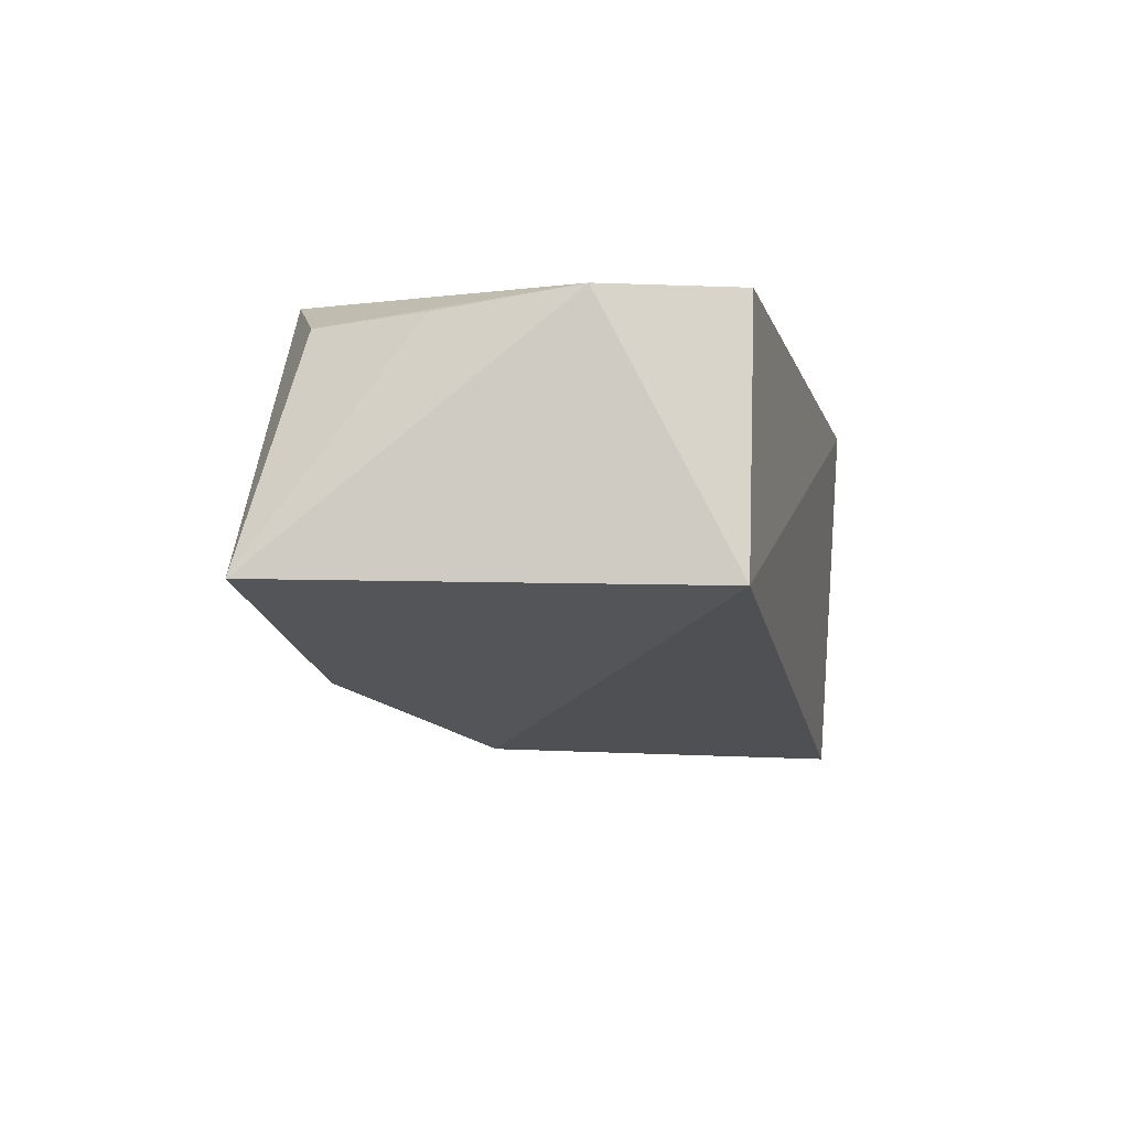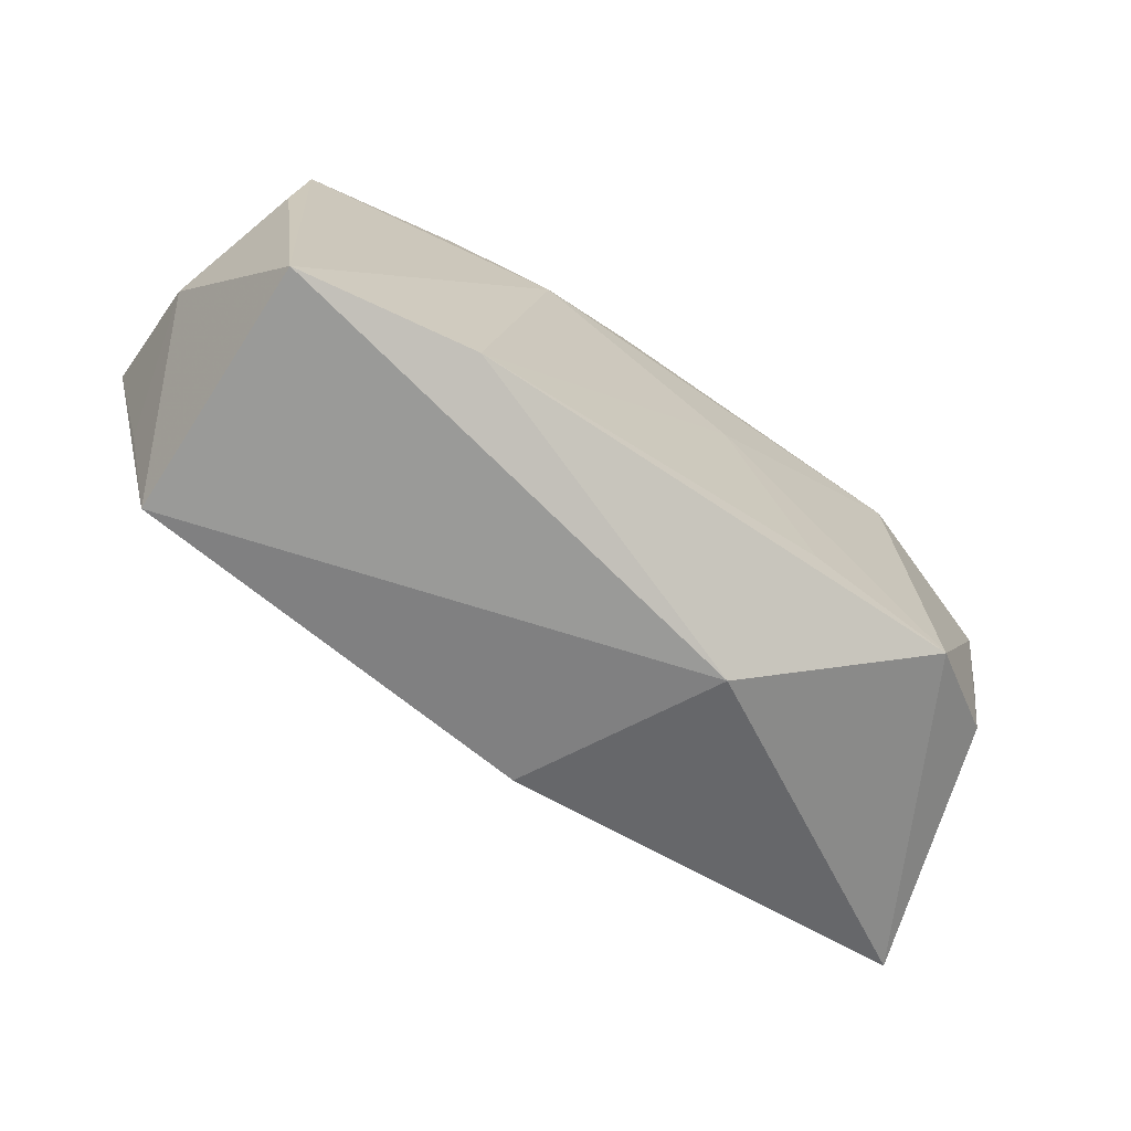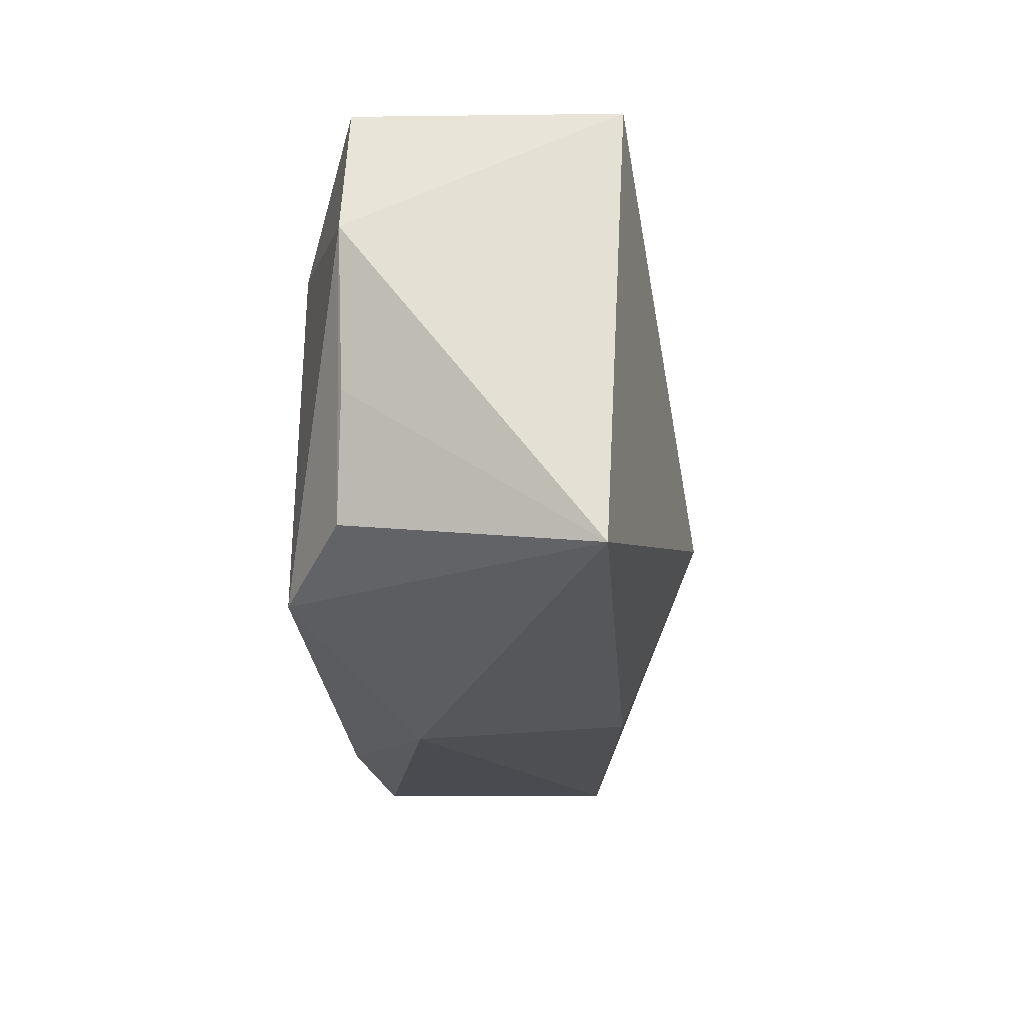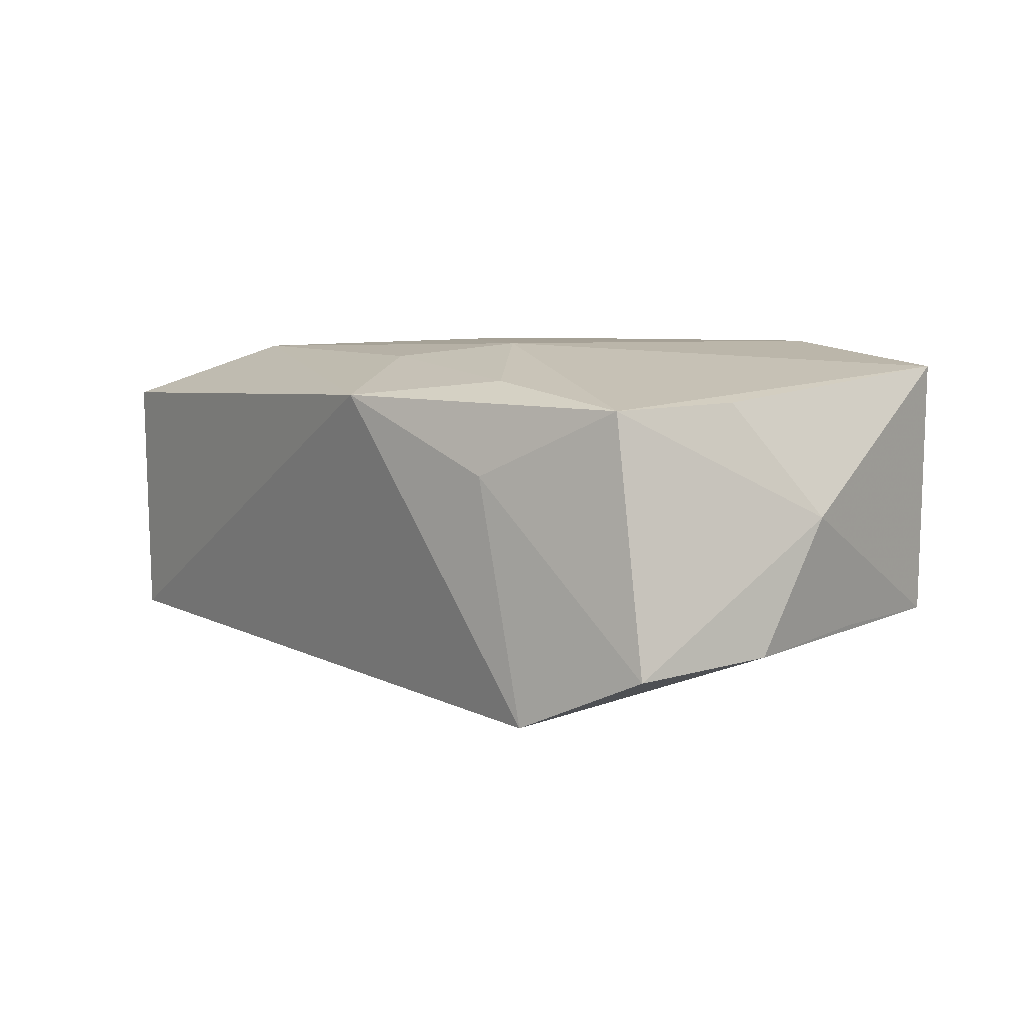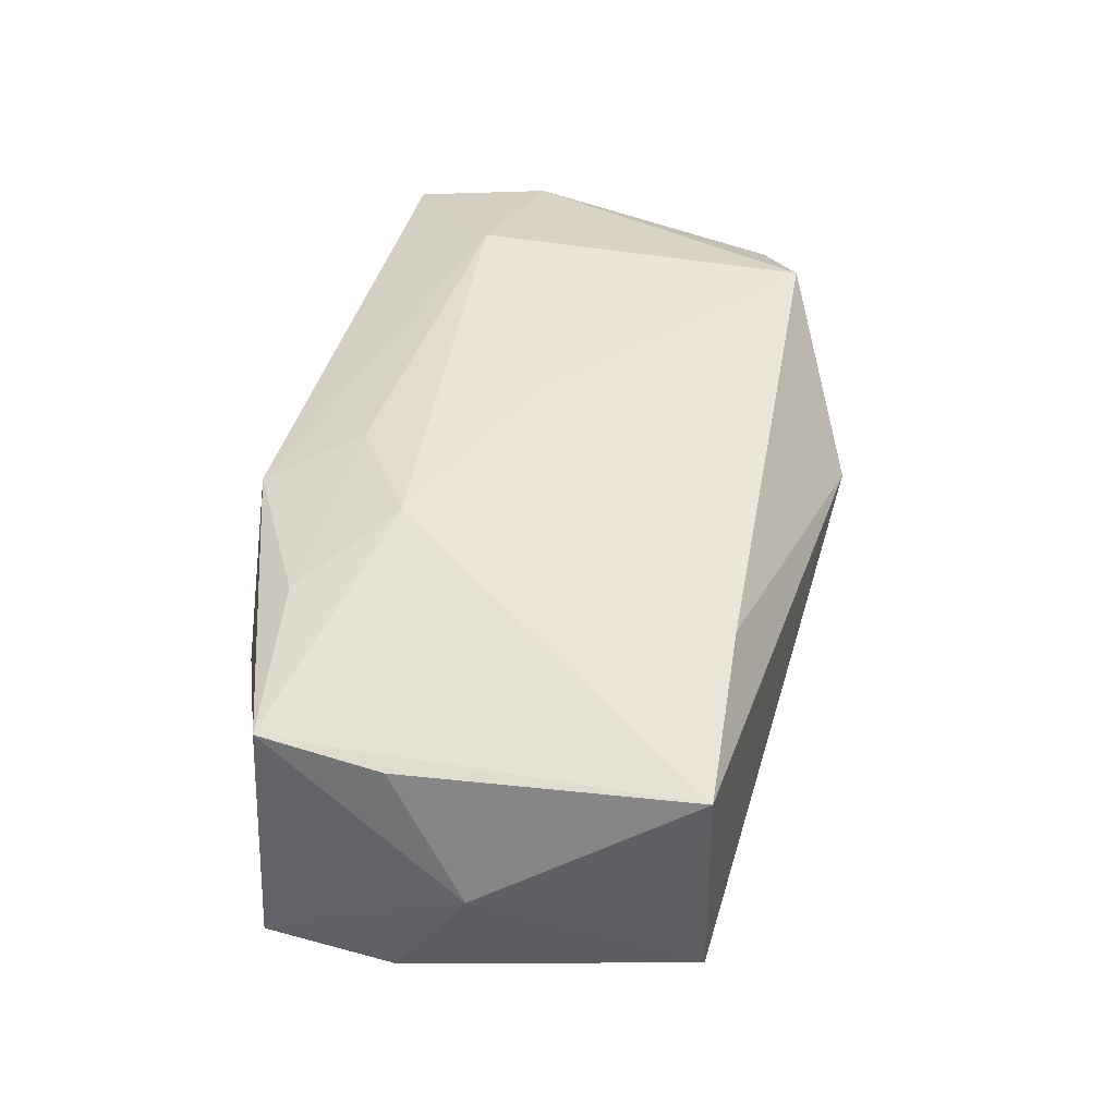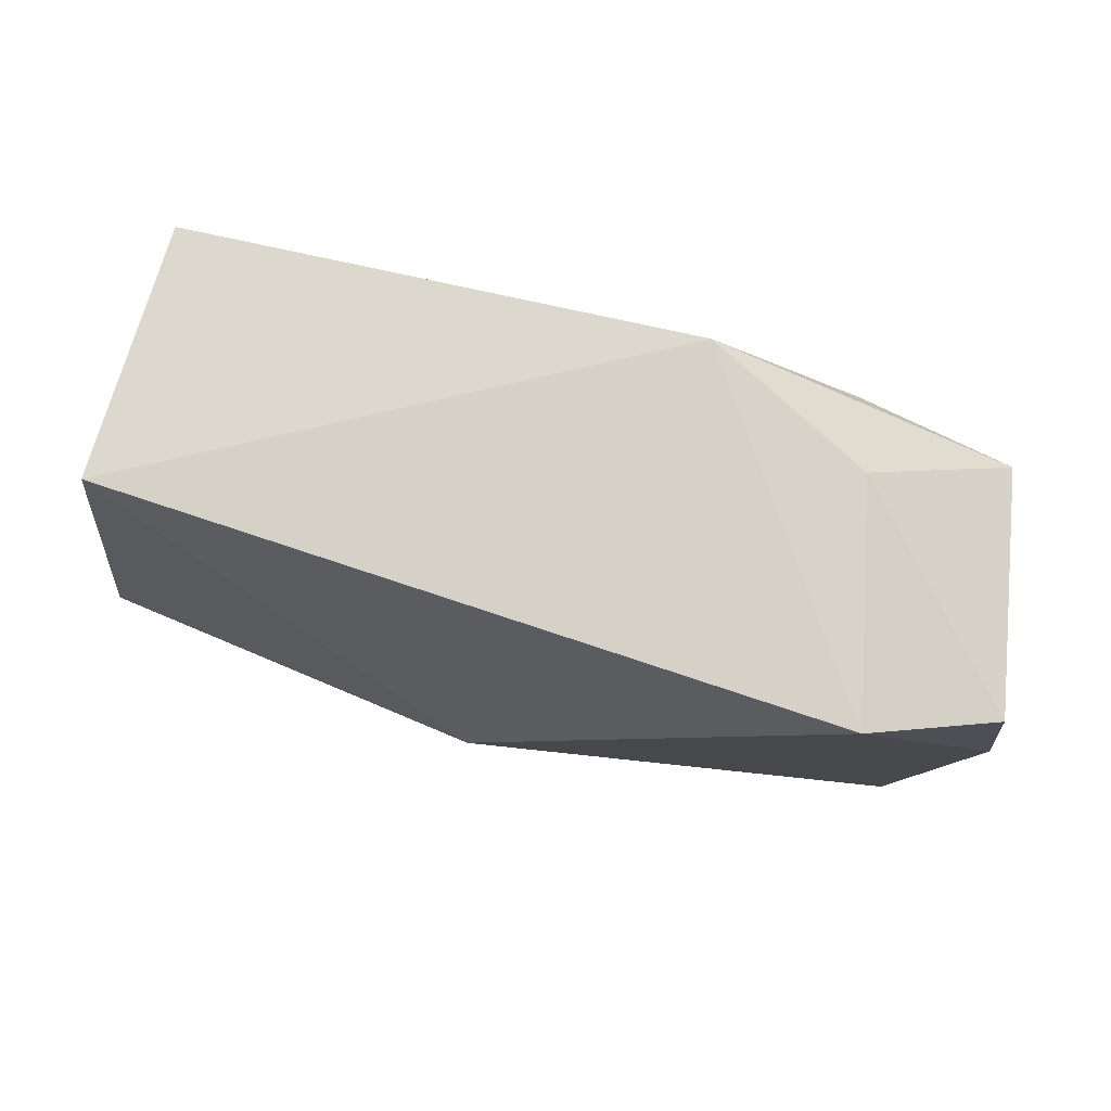
<metadata>
{"format":"obj","ext":"obj","renderer":"f3d","projection":"perspective","resolution":1024,"background":"white","views":[{"elev":-13.7,"azim":105.1,"up":"+Z"},{"elev":-67.3,"azim":-35.2,"up":"+Y"},{"elev":-17.2,"azim":93.5,"up":"+Y"},{"elev":6.2,"azim":-124.6,"up":"+Z"},{"elev":46.3,"azim":-74.4,"up":"+Z"},{"elev":70.5,"azim":-165.1,"up":"+Y"}]}
</metadata>
<code>
v 0.003274 -0.005648 -0.0179
v 0.0247 -0.01579 0.01496
v -0.01355 0.008657 0.0153
v -0.009274 0.02255 0.01101
v -0.02153 0.01541 0.01244
v -0.03398 -0.02142 0.01328
v -0.03585 0.002741 0.01089
v 0.03407 0.0219 -0.01227
v 0.02316 0.01277 0.01447
v -0.03902 0.001825 -0.009394
v 0.009545 -0.0236 0.00592
v -0.03909 -0.004202 0.001506
v -0.03815 0.01356 -0.01033
v 0.03887 -0.01501 -0.0106
v -0.03308 -0.02173 -0.008212
v -0.0275 0.01765 -0.01526
v 0.00432 0.001375 0.0153
v 0.03509 -0.001422 0.009606
v -0.01924 -0.01979 0.0153
v 0.00195 -0.02124 -0.01122
v 0.01202 -0.0143 0.01516
v 0.03708 0.01131 0.009829
v -0.004744 0.01476 0.01408
v -0.03477 0.01355 0.01049
v -0.03597 -0.01065 -0.008334
v -0.02337 0.01877 0.004844
v 0.03367 0.02255 0.009593
v 0.0328 -0.01152 0.01002
f 11 14 2
f 1 16 8
f 8 14 1
f 3 24 6
f 12 6 7
f 7 24 12
f 6 24 7
f 15 6 12
f 11 6 15
f 15 16 1
f 15 10 16
f 12 24 13
f 13 10 12
f 16 10 13
f 19 6 11
f 11 2 19
f 19 3 6
f 17 2 9
f 9 3 17
f 3 19 17
f 12 10 25
f 25 15 12
f 10 15 25
f 20 14 11
f 11 15 20
f 1 14 20
f 20 15 1
f 28 2 14
f 14 18 28
f 14 8 22
f 22 18 14
f 9 2 22
f 2 28 22
f 22 28 18
f 24 3 5
f 4 8 16
f 24 5 4
f 21 19 2
f 2 17 21
f 21 17 19
f 27 22 8
f 8 4 27
f 9 22 27
f 27 4 9
f 26 4 16
f 24 4 26
f 16 13 26
f 26 13 24
f 23 5 3
f 23 4 5
f 23 3 9
f 9 4 23

</code>
